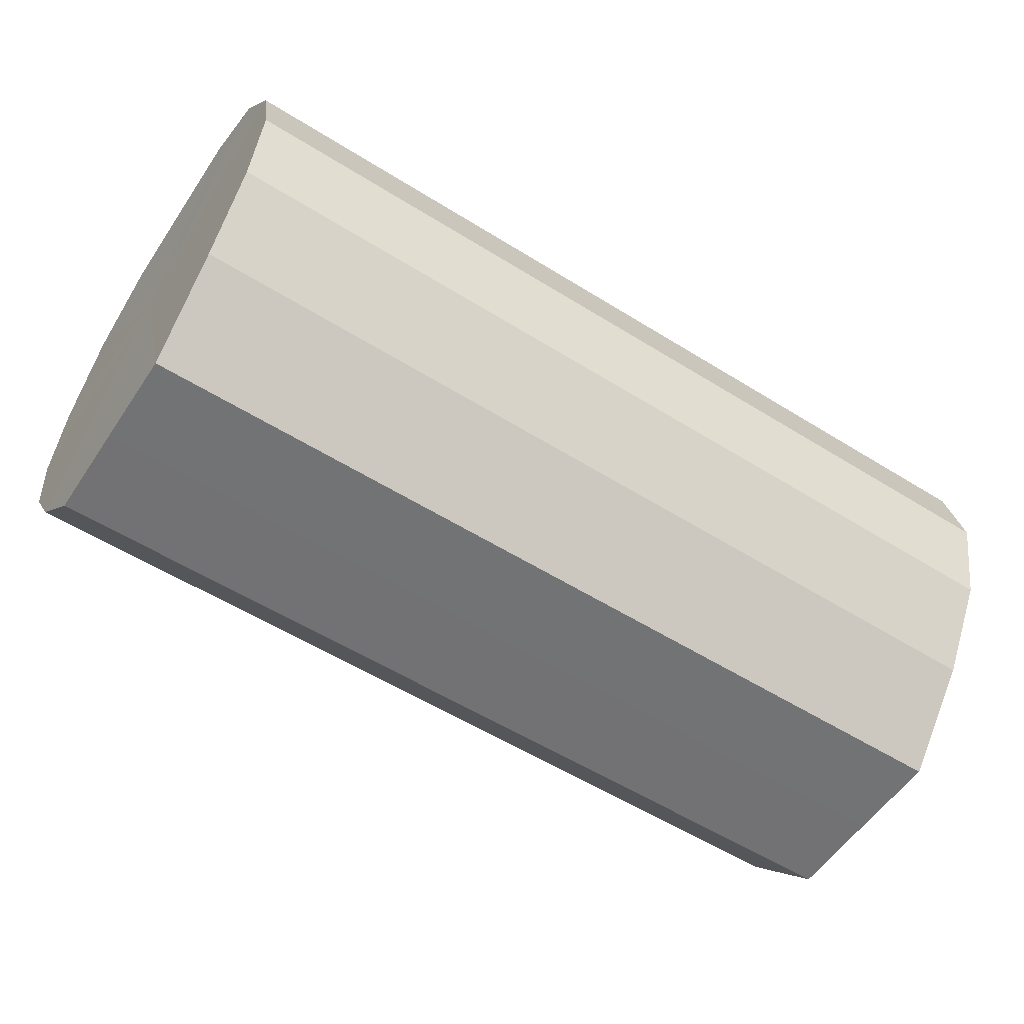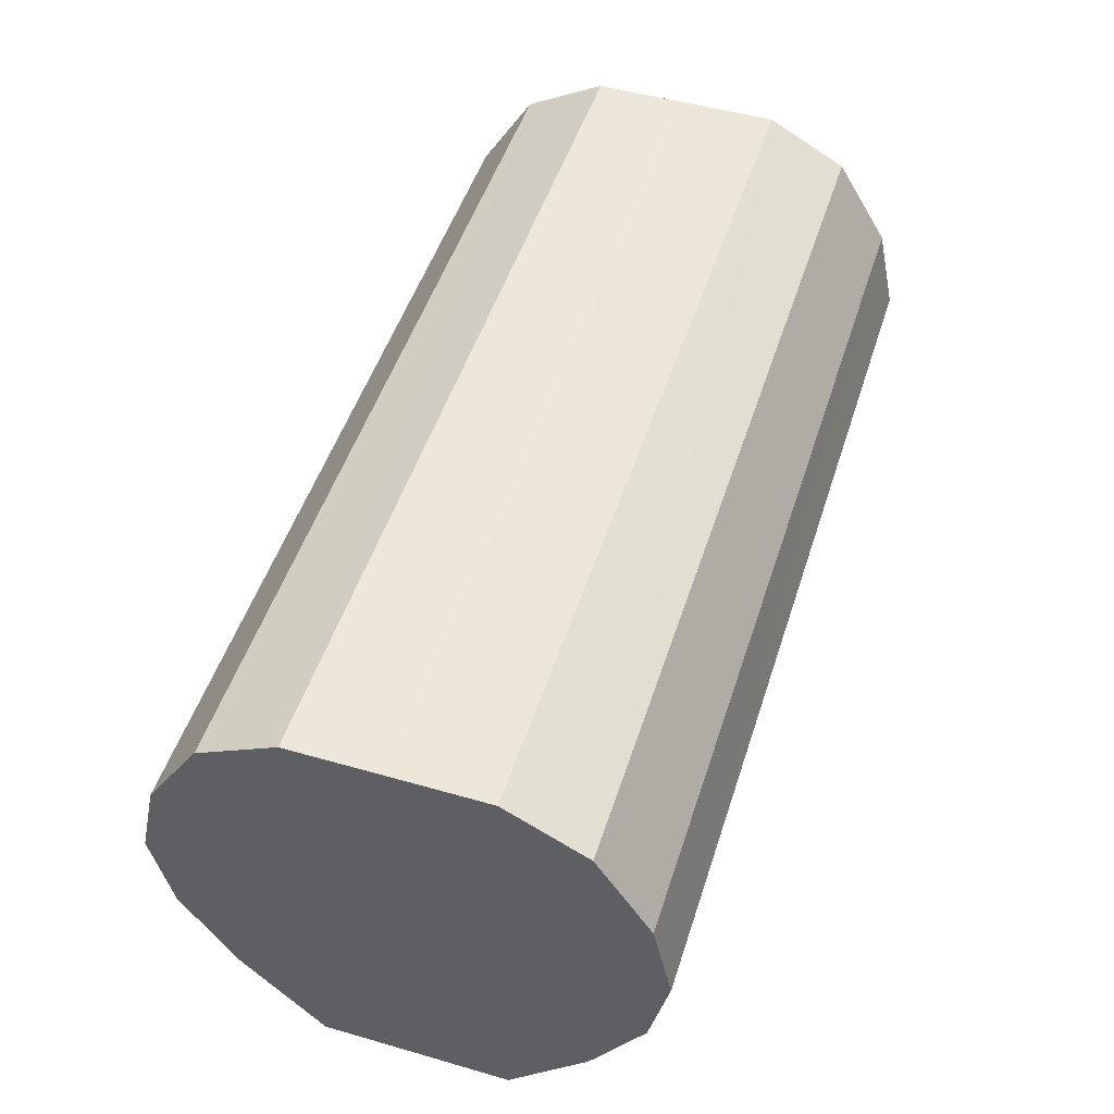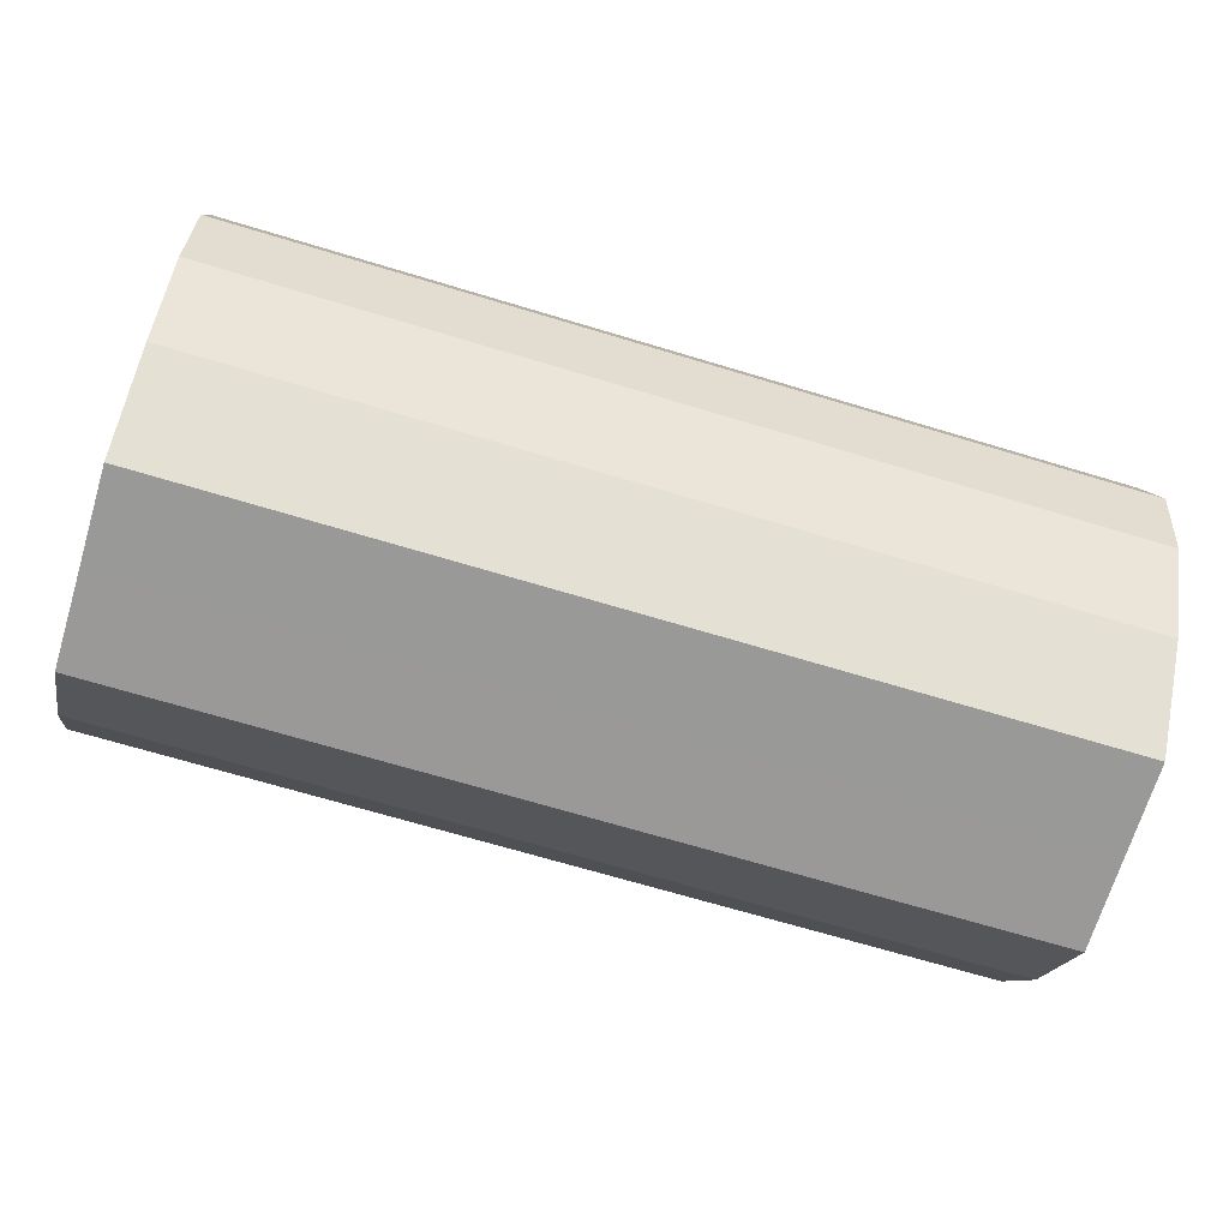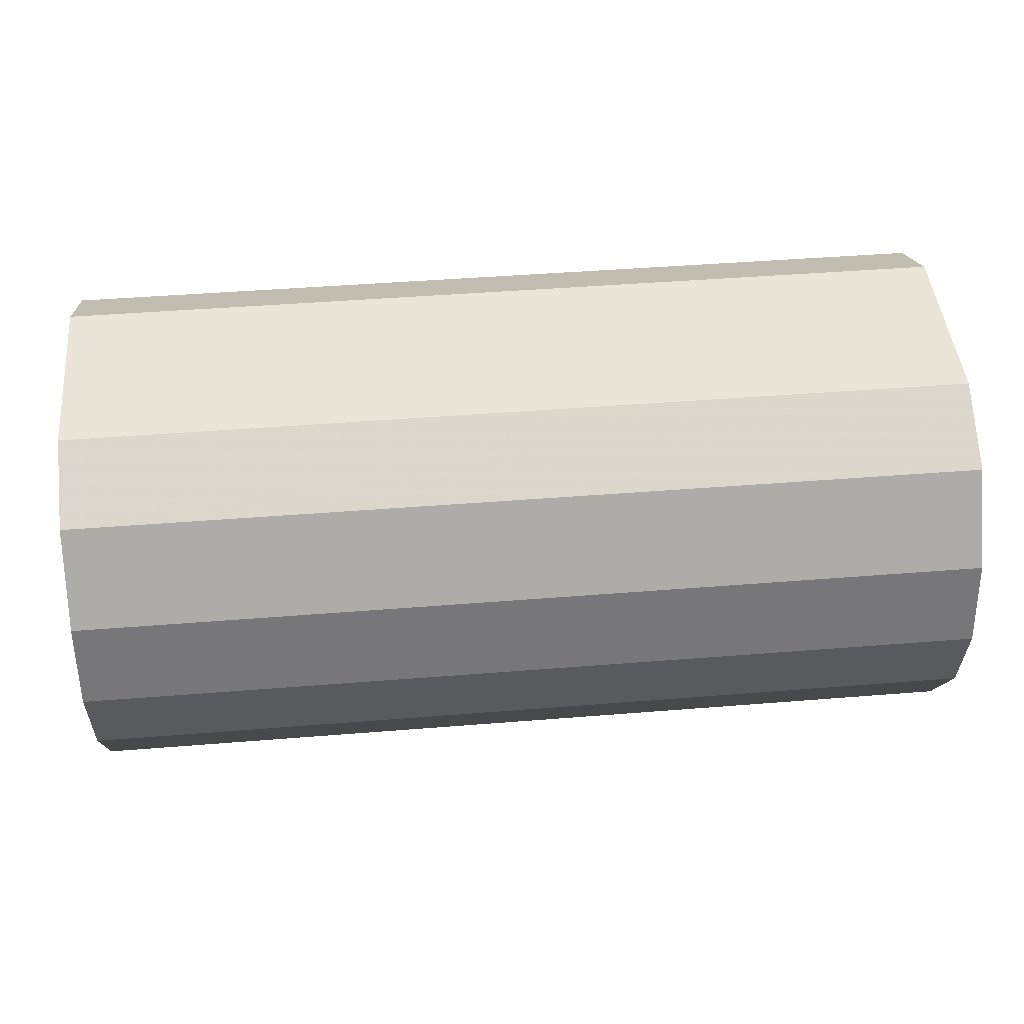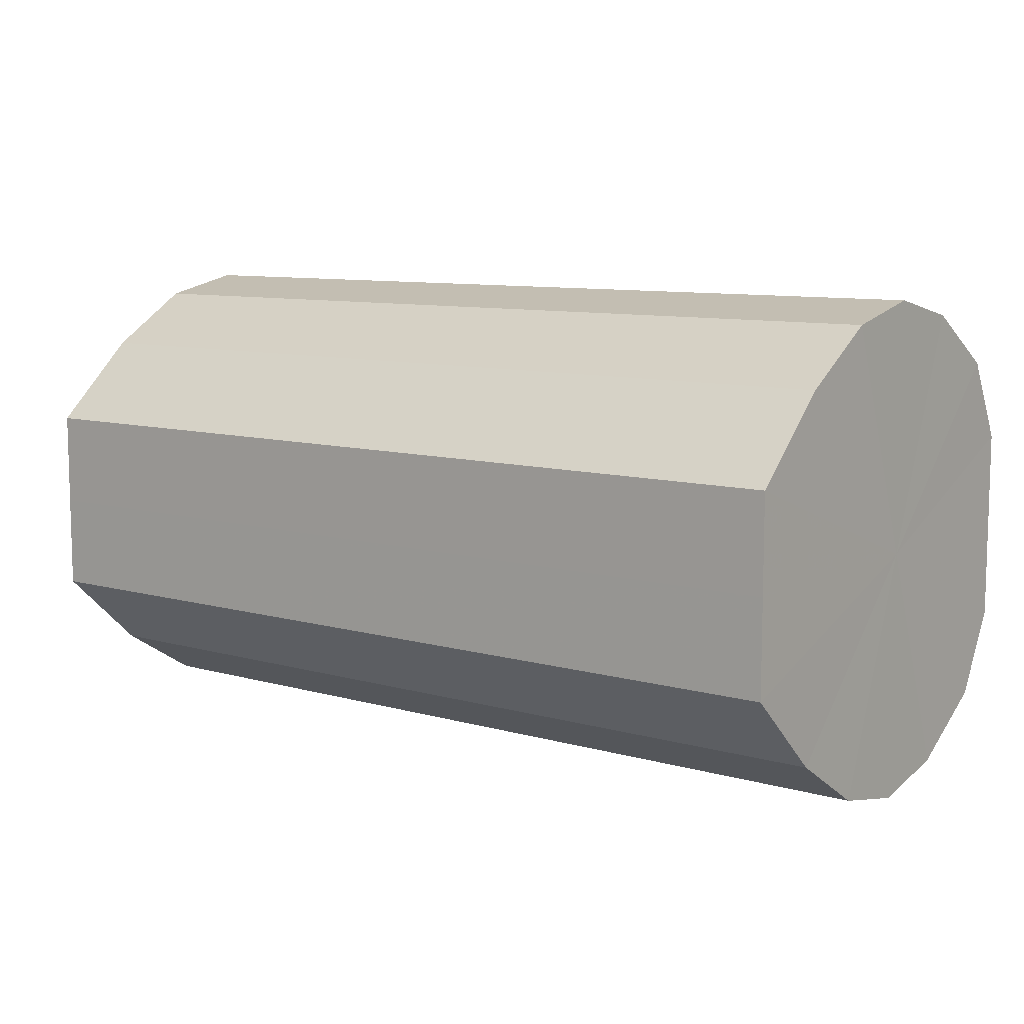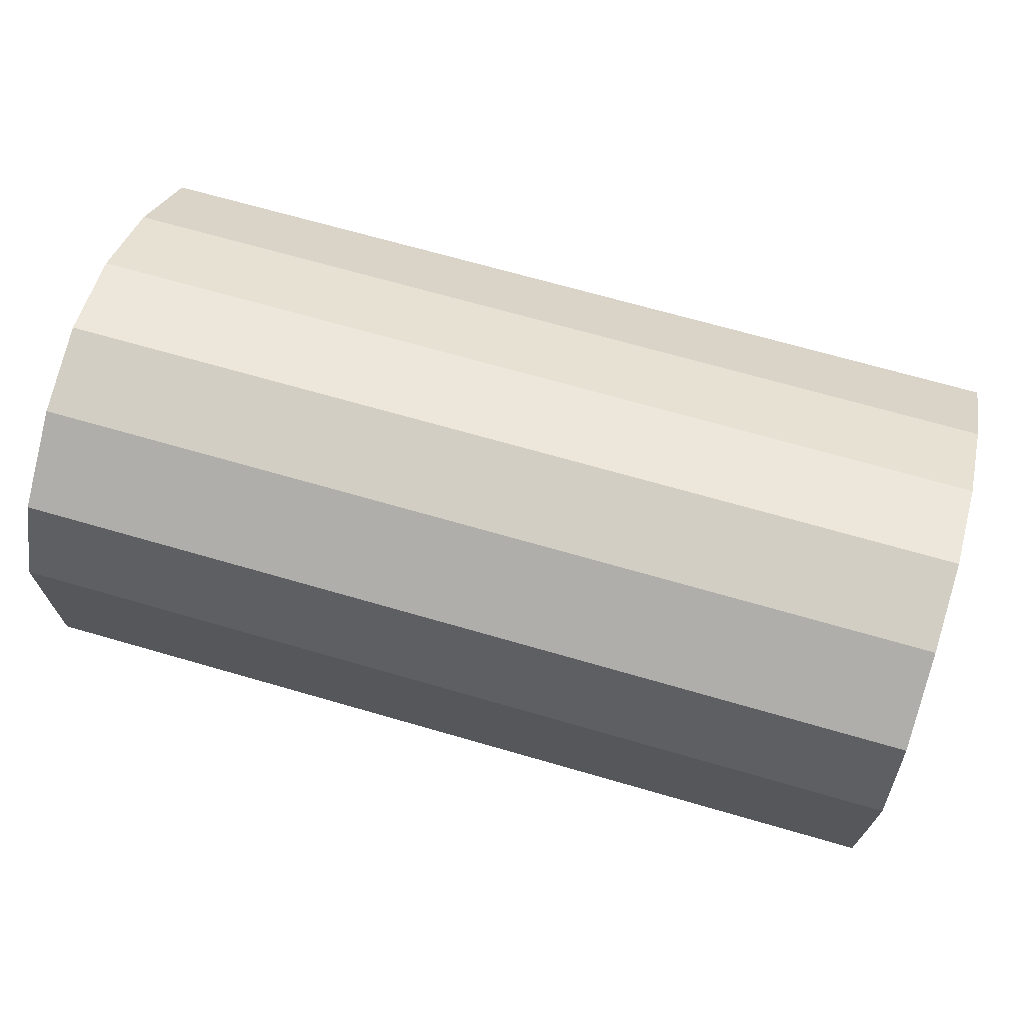
<metadata>
{"format":"obj","ext":"obj","renderer":"f3d","projection":"perspective","resolution":1024,"background":"white","views":[{"elev":-55.7,"azim":146.7,"up":"+Y"},{"elev":49.8,"azim":107.6,"up":"+Y"},{"elev":-68.9,"azim":-16.8,"up":"+Y"},{"elev":45.4,"azim":174.7,"up":"+Y"},{"elev":9.3,"azim":37.0,"up":"+Z"},{"elev":69.3,"azim":-163.9,"up":"+Z"}]}
</metadata>
<code>
o 10343
v 2202 1871 8.457
v 2202 1871 8.479
v 2201 1871 8.457
v 2202 1871 8.498
v 2201 1871 8.479
v 2202 1871 8.435
v 2201 1871 8.435
v 2202 1871 8.51
v 2201 1871 8.498
v 2202 1871 8.417
v 2201 1871 8.417
v 2202 1871 8.514
v 2201 1871 8.51
v 2202 1871 8.404
v 2201 1871 8.404
v 2202 1871 8.51
v 2201 1871 8.514
v 2202 1871 8.4
v 2201 1871 8.4
v 2202 1871 8.498
v 2201 1871 8.51
v 2202 1871 8.404
v 2201 1871 8.404
v 2202 1871 8.479
v 2201 1871 8.498
v 2202 1871 8.417
v 2201 1871 8.417
v 2202 1871 8.457
v 2201 1871 8.479
v 2202 1871 8.435
v 2201 1871 8.435
v 2201 1871 8.457
v 2201 1871 8.457
v 2202 1871 8.479
v 2201 1871 8.479
v 2202 1871 8.498
v 2201 1871 8.498
v 2201 1871 8.435
v 2202 1871 8.457
v 2201 1871 8.417
v 2202 1871 8.435
v 2202 1871 8.51
v 2201 1871 8.51
v 2201 1871 8.404
v 2202 1871 8.417
v 2201 1871 8.4
v 2202 1871 8.404
v 2202 1871 8.514
v 2201 1871 8.514
v 2201 1871 8.404
v 2202 1871 8.4
v 2201 1871 8.417
v 2202 1871 8.404
v 2202 1871 8.51
v 2201 1871 8.51
v 2201 1871 8.435
v 2202 1871 8.417
v 2201 1871 8.457
v 2202 1871 8.435
v 2202 1871 8.498
v 2201 1871 8.498
v 2201 1871 8.479
v 2202 1871 8.457
v 2202 1871 8.479
v 2202 1871 8.457
v 2202 1871 8.479
v 2202 1871 8.457
v 2202 1871 8.498
v 2202 1871 8.435
v 2202 1871 8.51
v 2202 1871 8.417
v 2202 1871 8.514
v 2202 1871 8.404
v 2202 1871 8.51
v 2202 1871 8.4
v 2202 1871 8.498
v 2202 1871 8.404
v 2202 1871 8.479
v 2202 1871 8.417
v 2202 1871 8.457
v 2202 1871 8.435
v 2201 1871 8.457
v 2201 1871 8.457
v 2201 1871 8.479
v 2201 1871 8.435
v 2201 1871 8.498
v 2201 1871 8.417
v 2201 1871 8.51
v 2201 1871 8.404
v 2201 1871 8.514
v 2201 1871 8.4
v 2201 1871 8.51
v 2201 1871 8.404
v 2201 1871 8.498
v 2201 1871 8.417
v 2201 1871 8.479
v 2201 1871 8.435
v 2201 1871 8.457
f 1 2 3
f 2 4 5
f 6 1 7
f 4 8 9
f 10 6 11
f 8 12 13
f 14 10 15
f 12 16 17
f 18 14 19
f 16 20 21
f 22 18 23
f 20 24 25
f 26 22 27
f 24 28 29
f 30 26 31
f 28 30 32
f 33 34 35
f 35 36 37
f 38 39 33
f 40 41 38
f 37 42 43
f 44 45 40
f 46 47 44
f 43 48 49
f 50 51 46
f 52 53 50
f 49 54 55
f 56 57 52
f 58 59 56
f 55 60 61
f 62 63 58
f 61 64 62
f 65 66 67
f 65 68 66
f 65 67 69
f 65 70 68
f 65 69 71
f 65 72 70
f 65 71 73
f 65 74 72
f 65 73 75
f 65 76 74
f 65 75 77
f 65 78 76
f 65 77 79
f 65 80 78
f 65 79 81
f 65 81 80
f 82 83 84
f 82 85 83
f 82 84 86
f 82 87 85
f 82 86 88
f 82 89 87
f 82 88 90
f 82 91 89
f 82 90 92
f 82 93 91
f 82 92 94
f 82 95 93
f 82 94 96
f 82 97 95
f 82 96 98
f 82 98 97

</code>
